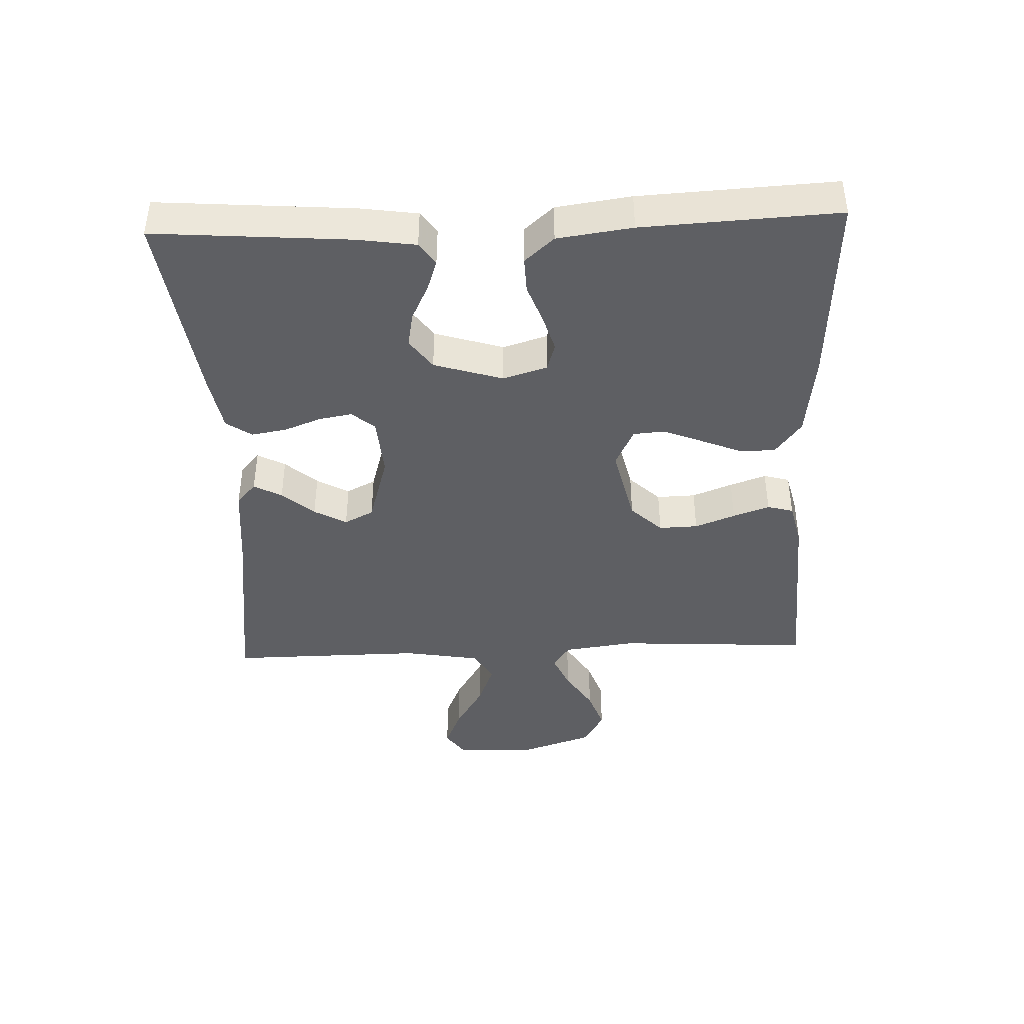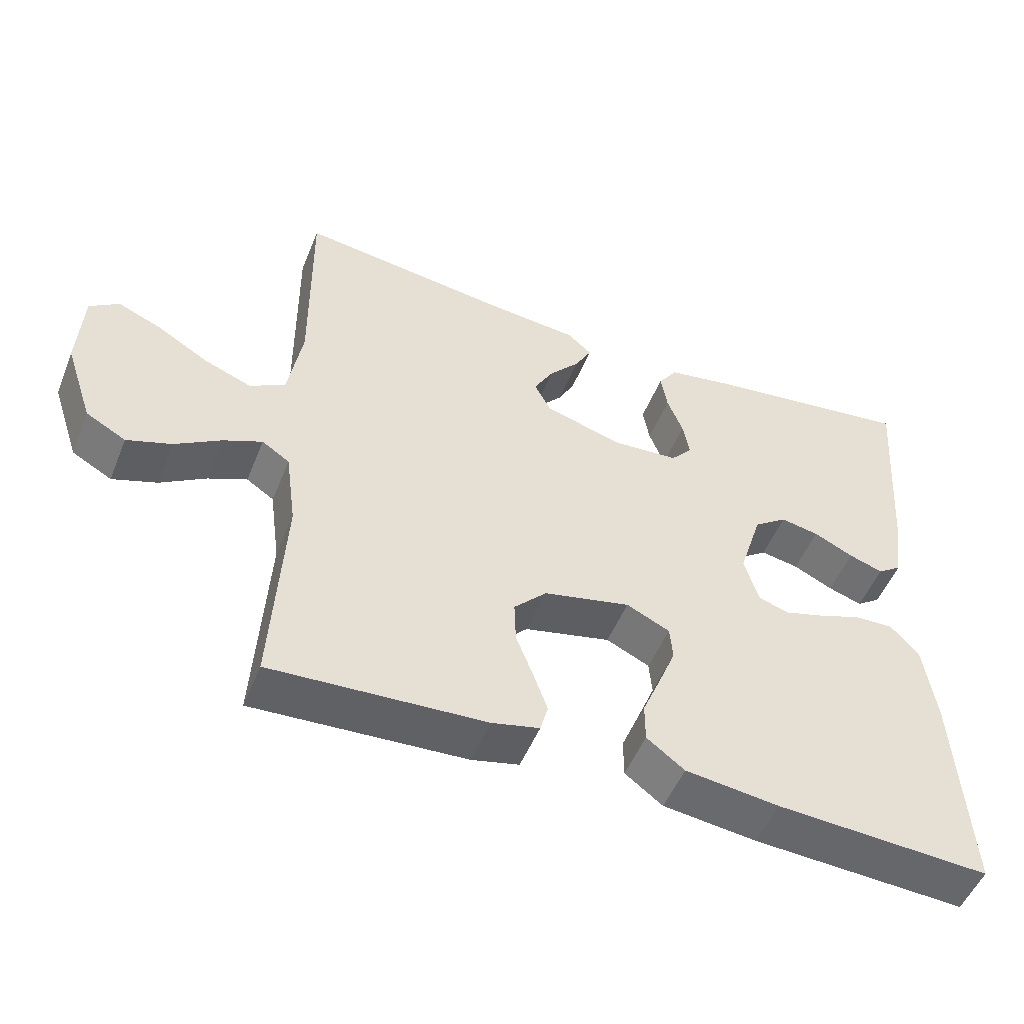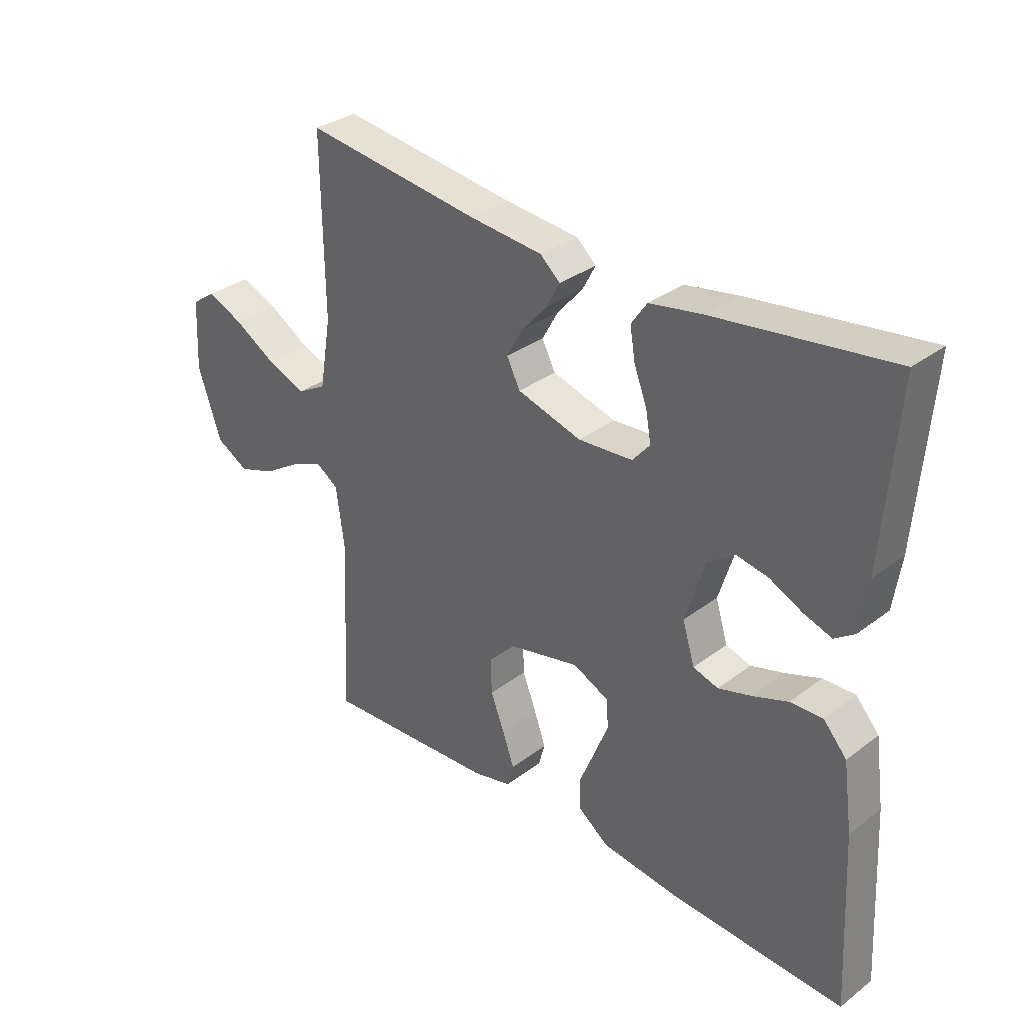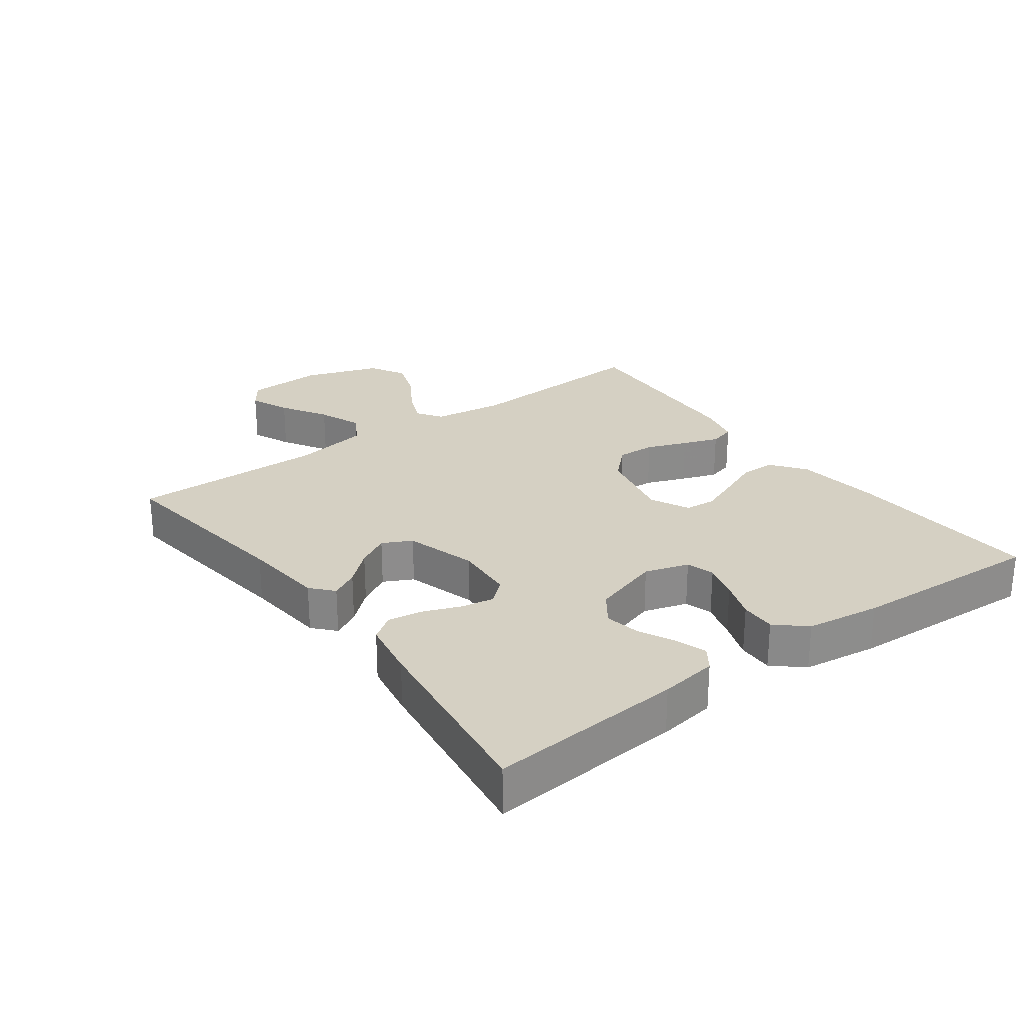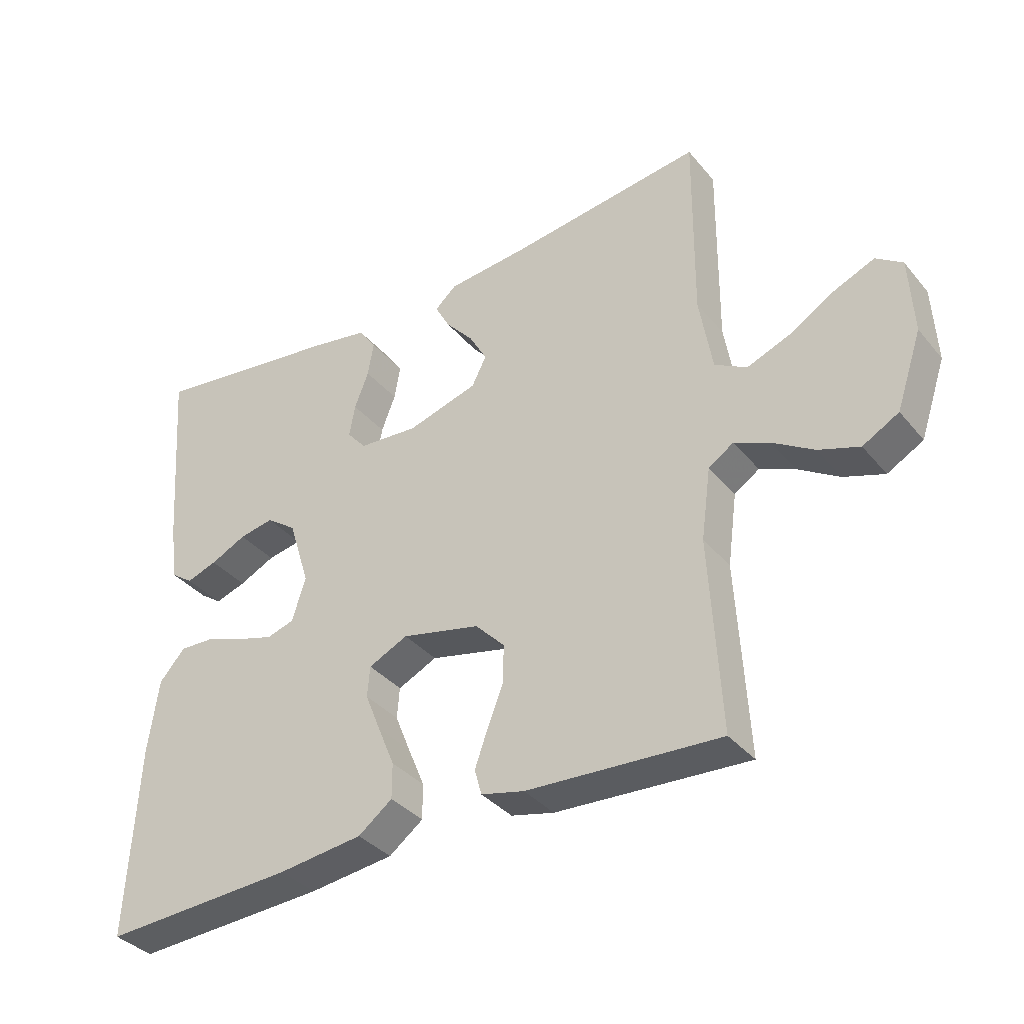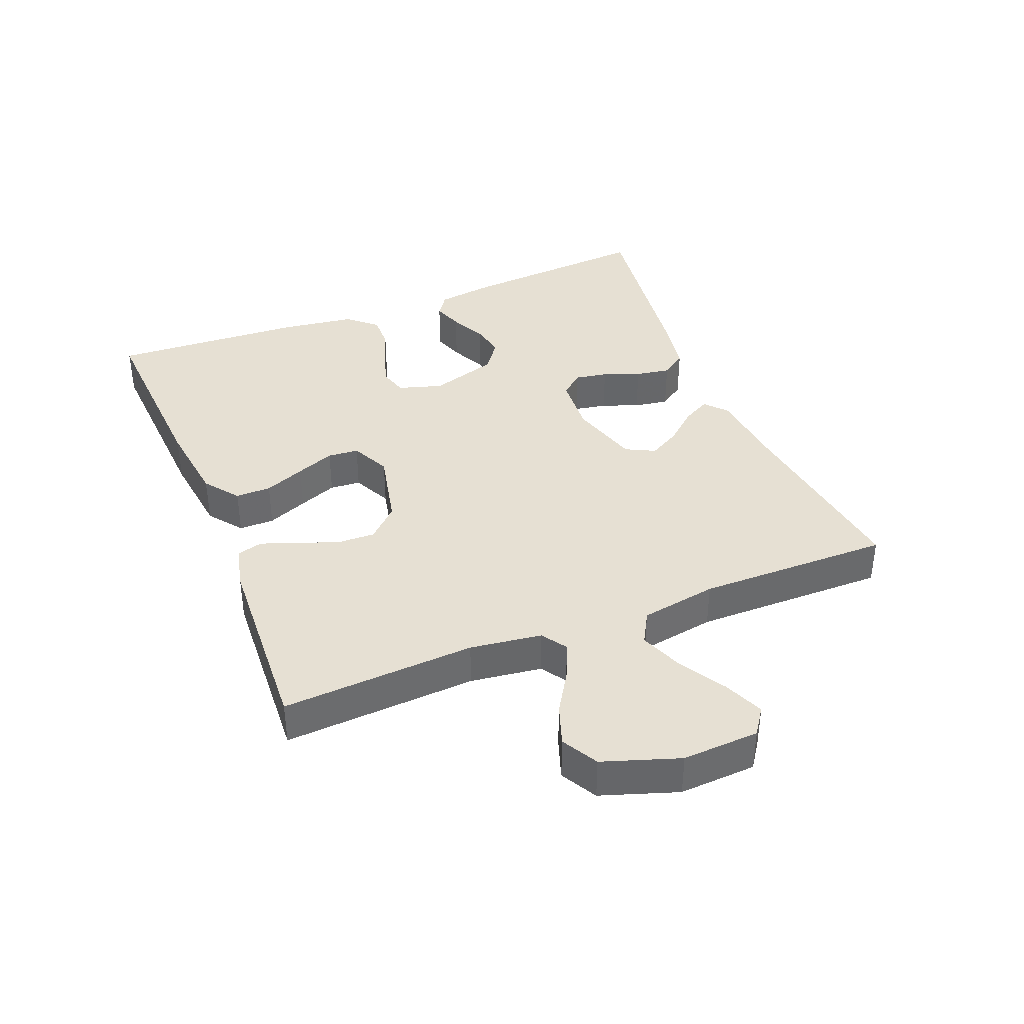
<metadata>
{"format":"obj","ext":"obj","renderer":"f3d","projection":"perspective","resolution":1024,"background":"white","views":[{"elev":-41.6,"azim":92.2,"up":"+Y"},{"elev":-51.4,"azim":-21.7,"up":"+Z"},{"elev":32.5,"azim":43.7,"up":"+Z"},{"elev":26.1,"azim":53.6,"up":"+Y"},{"elev":-36.1,"azim":-145.7,"up":"+Z"},{"elev":38.4,"azim":-112.0,"up":"+Y"}]}
</metadata>
<code>
v 0.5 0.07 0.5
v 0.477 0.07 0.2
v 0.464 0.07 0.111
v 0.43 0.07 0.087
v 0.382 0.07 0.103
v 0.326 0.07 0.13
v 0.272 0.07 0.14
v 0.225 0.07 0.106
v 0.192 0.07 0
v 0.213 0.07 -0.068
v 0.256 0.07 -0.081
v 0.313 0.07 -0.064
v 0.373 0.07 -0.042
v 0.428 0.07 -0.04
v 0.468 0.07 -0.085
v 0.484 0.07 -0.2
v 0.5 0.07 -0.5
v 0.2 0.07 -0.484
v 0.068 0.07 -0.468
v 0.015 0.07 -0.428
v 0.015 0.07 -0.373
v 0.041 0.07 -0.31
v 0.065 0.07 -0.25
v 0.061 0.07 -0.202
v 0 0.07 -0.173
v -0.122 0.07 -0.201
v -0.168 0.07 -0.249
v -0.166 0.07 -0.309
v -0.142 0.07 -0.371
v -0.122 0.07 -0.427
v -0.133 0.07 -0.467
v -0.2 0.07 -0.483
v -0.5 0.07 -0.5
v -0.483 0.07 -0.2
v -0.498 0.07 -0.089
v -0.537 0.07 -0.063
v -0.592 0.07 -0.087
v -0.656 0.07 -0.127
v -0.719 0.07 -0.149
v -0.775 0.07 -0.118
v -0.815 0.07 0
v -0.809 0.07 0.119
v -0.768 0.07 0.148
v -0.706 0.07 0.122
v -0.634 0.07 0.079
v -0.567 0.07 0.053
v -0.517 0.07 0.081
v -0.497 0.07 0.2
v -0.5 0.07 0.5
v -0.2 0.07 0.461
v -0.073 0.07 0.449
v -0.039 0.07 0.419
v -0.062 0.07 0.376
v -0.105 0.07 0.327
v -0.133 0.07 0.277
v -0.11 0.07 0.232
v 0 0.07 0.2
v 0.093 0.07 0.207
v 0.123 0.07 0.242
v 0.114 0.07 0.293
v 0.092 0.07 0.35
v 0.083 0.07 0.404
v 0.11 0.07 0.443
v 0.2 0.07 0.459
v 0.5 0 0.5
v 0.477 0 0.2
v 0.464 0 0.111
v 0.43 0 0.087
v 0.382 0 0.103
v 0.326 0 0.13
v 0.272 0 0.14
v 0.225 0 0.106
v 0.192 0 0
v 0.213 0 -0.068
v 0.256 0 -0.081
v 0.313 0 -0.064
v 0.373 0 -0.042
v 0.428 0 -0.04
v 0.468 0 -0.085
v 0.484 0 -0.2
v 0.5 0 -0.5
v 0.2 0 -0.484
v 0.068 0 -0.468
v 0.015 0 -0.428
v 0.015 0 -0.373
v 0.041 0 -0.31
v 0.065 0 -0.25
v 0.061 0 -0.202
v 0 0 -0.173
v -0.122 0 -0.201
v -0.168 0 -0.249
v -0.166 0 -0.309
v -0.142 0 -0.371
v -0.122 0 -0.427
v -0.133 0 -0.467
v -0.2 0 -0.483
v -0.5 0 -0.5
v -0.483 0 -0.2
v -0.498 0 -0.089
v -0.537 0 -0.063
v -0.592 0 -0.087
v -0.656 0 -0.127
v -0.719 0 -0.149
v -0.775 0 -0.118
v -0.815 0 0
v -0.809 0 0.119
v -0.768 0 0.148
v -0.706 0 0.122
v -0.634 0 0.079
v -0.567 0 0.053
v -0.517 0 0.081
v -0.497 0 0.2
v -0.5 0 0.5
v -0.2 0 0.461
v -0.073 0 0.449
v -0.039 0 0.419
v -0.062 0 0.376
v -0.105 0 0.327
v -0.133 0 0.277
v -0.11 0 0.232
v 0 0 0.2
v 0.093 0 0.207
v 0.123 0 0.242
v 0.114 0 0.293
v 0.092 0 0.35
v 0.083 0 0.404
v 0.11 0 0.443
v 0.2 0 0.459
f 60 61 62 63
f 59 60 63 64
f 51 52 53 54
f 50 51 54 55
f 48 49 50 55
f 47 48 55 56
f 42 43 44 45
f 42 45 46
f 41 42 46
f 40 41 46
f 37 38 39 40
f 36 37 40 46
f 35 36 46 47
f 31 32 33 34
f 28 29 30 31
f 28 31 34 35
f 19 20 21 22
f 19 22 23
f 18 19 23
f 17 18 23 24
f 15 16 17 24
f 12 13 14 15
f 11 12 15 24
f 3 4 5 6
f 3 6 7
f 2 3 7
f 59 64 1 2
f 58 59 2 7
f 57 58 7 8
f 56 57 8 9
f 47 56 9 10
f 27 28 35 47
f 26 27 47
f 25 26 47 10
f 10 11 24 25
f 127 126 125 124
f 128 127 124 123
f 118 117 116 115
f 119 118 115 114
f 119 114 113 112
f 120 119 112 111
f 109 108 107 106
f 110 109 106
f 110 106 105
f 110 105 104
f 104 103 102 101
f 110 104 101 100
f 111 110 100 99
f 98 97 96 95
f 95 94 93 92
f 99 98 95 92
f 86 85 84 83
f 87 86 83
f 87 83 82
f 88 87 82 81
f 88 81 80 79
f 79 78 77 76
f 88 79 76 75
f 70 69 68 67
f 71 70 67
f 71 67 66
f 66 65 128 123
f 71 66 123 122
f 72 71 122 121
f 73 72 121 120
f 74 73 120 111
f 111 99 92 91
f 111 91 90
f 74 111 90 89
f 89 88 75 74
f 1 65 66 2
f 2 66 67 3
f 3 67 68 4
f 4 68 69 5
f 5 69 70 6
f 6 70 71 7
f 7 71 72 8
f 8 72 73 9
f 9 73 74 10
f 10 74 75 11
f 11 75 76 12
f 12 76 77 13
f 13 77 78 14
f 14 78 79 15
f 15 79 80 16
f 16 80 81 17
f 17 81 82 18
f 18 82 83 19
f 19 83 84 20
f 20 84 85 21
f 21 85 86 22
f 22 86 87 23
f 23 87 88 24
f 24 88 89 25
f 25 89 90 26
f 26 90 91 27
f 27 91 92 28
f 28 92 93 29
f 29 93 94 30
f 30 94 95 31
f 31 95 96 32
f 32 96 97 33
f 33 97 98 34
f 34 98 99 35
f 35 99 100 36
f 36 100 101 37
f 37 101 102 38
f 38 102 103 39
f 39 103 104 40
f 40 104 105 41
f 41 105 106 42
f 42 106 107 43
f 43 107 108 44
f 44 108 109 45
f 45 109 110 46
f 46 110 111 47
f 47 111 112 48
f 48 112 113 49
f 49 113 114 50
f 50 114 115 51
f 51 115 116 52
f 52 116 117 53
f 53 117 118 54
f 54 118 119 55
f 55 119 120 56
f 56 120 121 57
f 57 121 122 58
f 58 122 123 59
f 59 123 124 60
f 60 124 125 61
f 61 125 126 62
f 62 126 127 63
f 63 127 128 64
f 64 128 65 1

</code>
